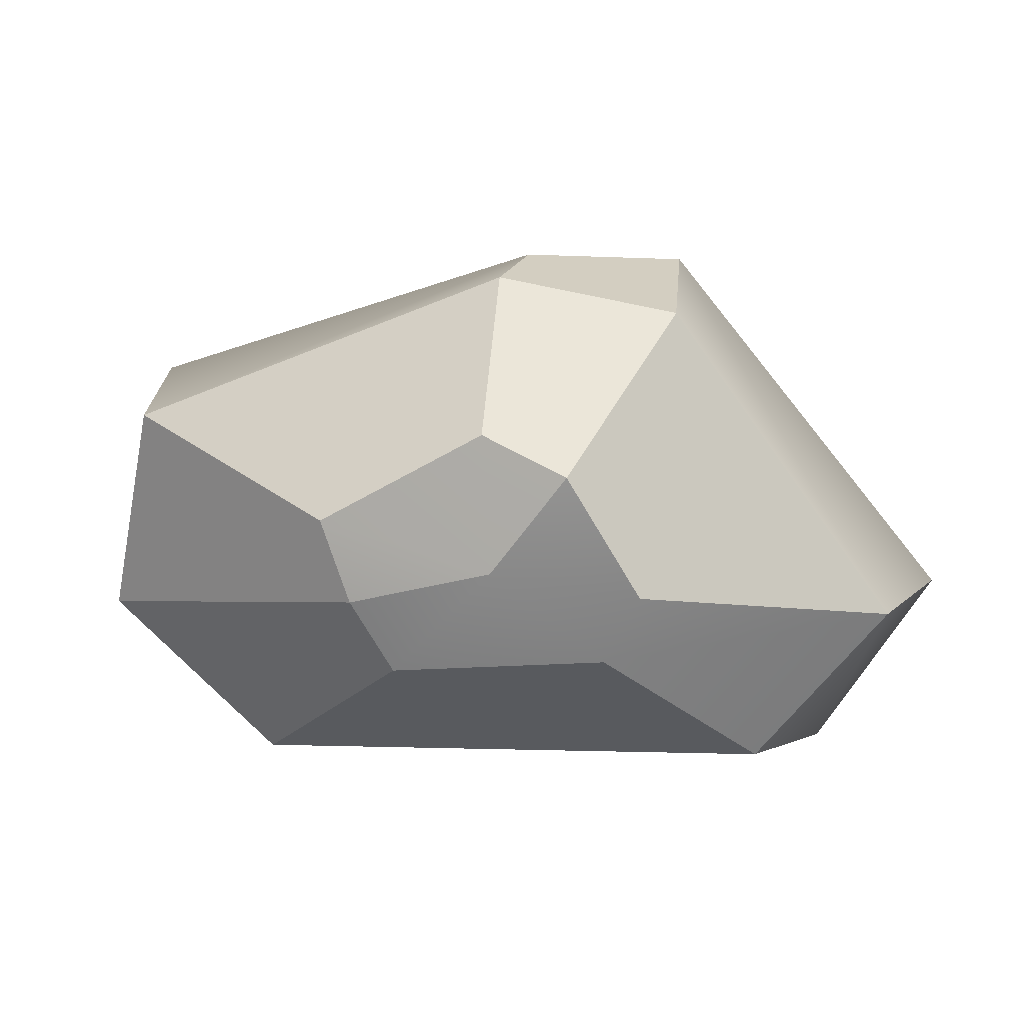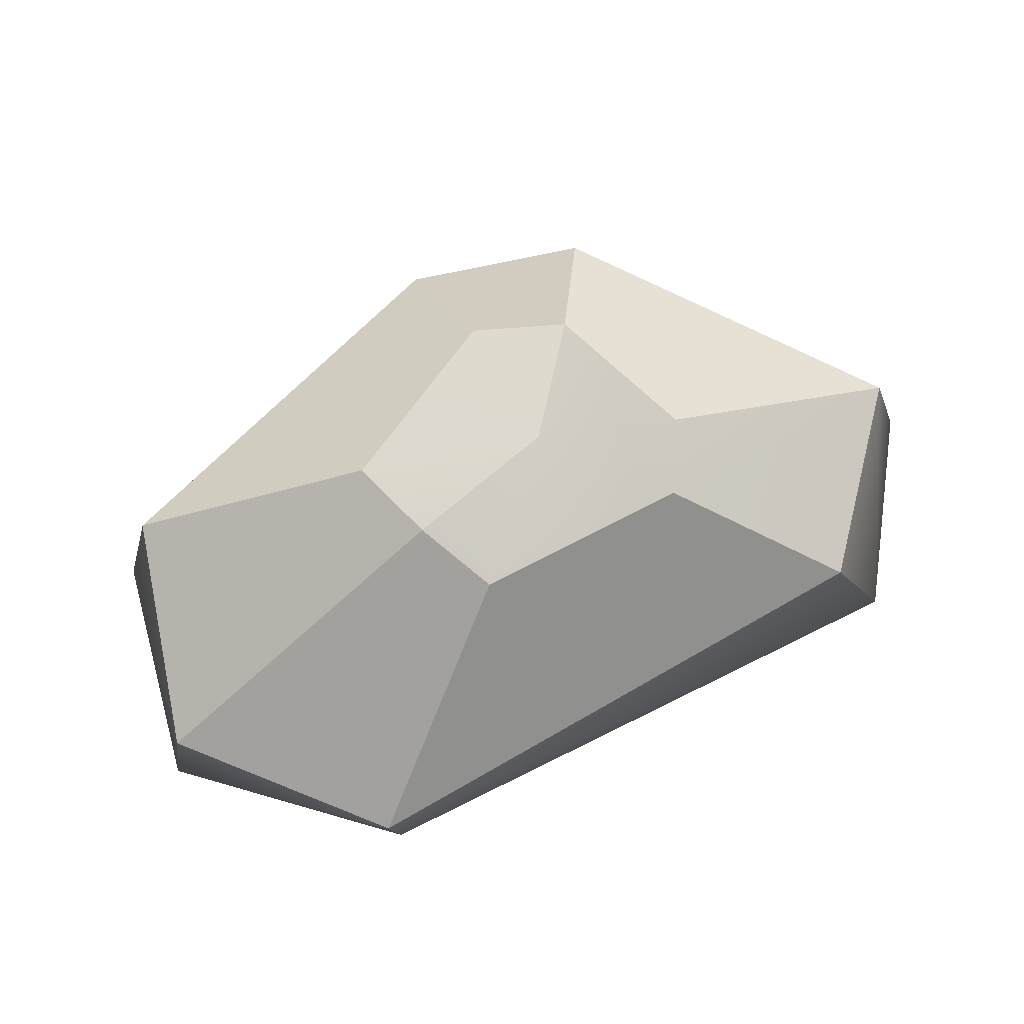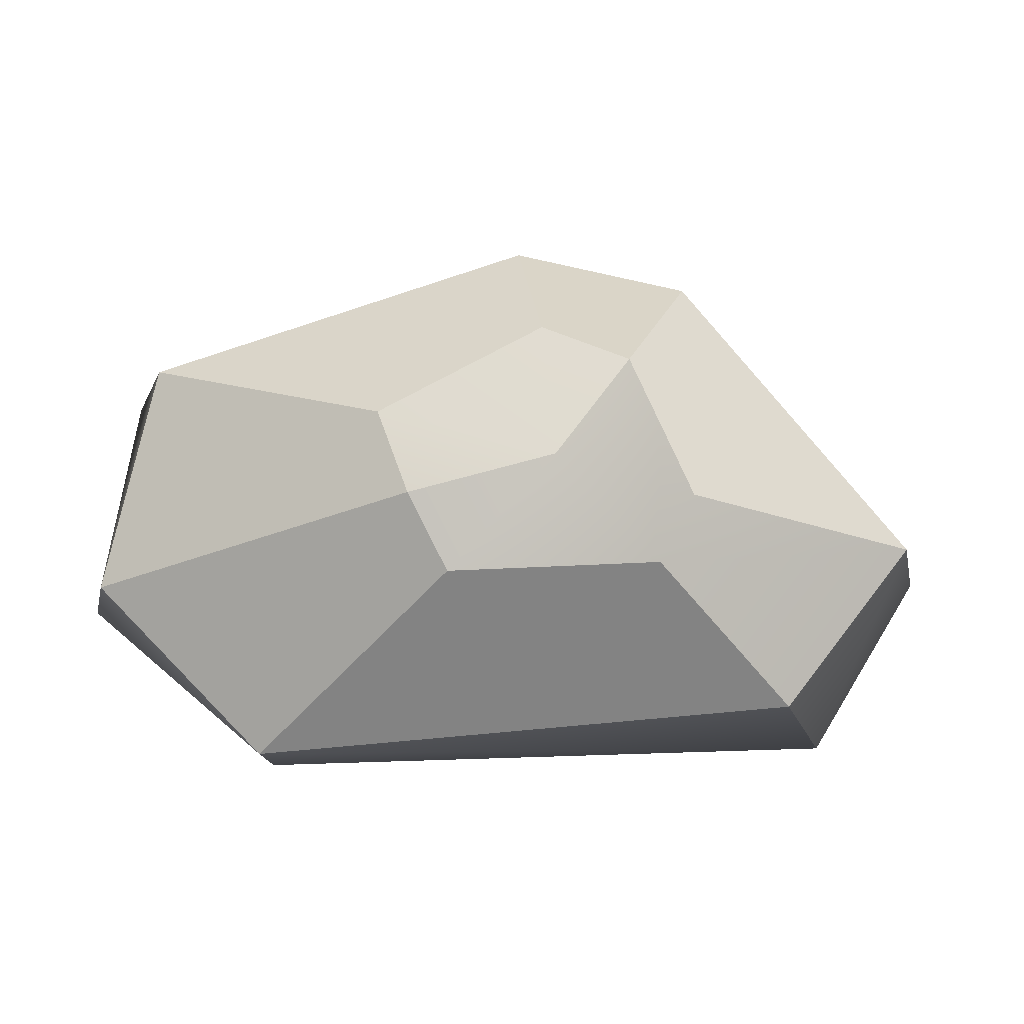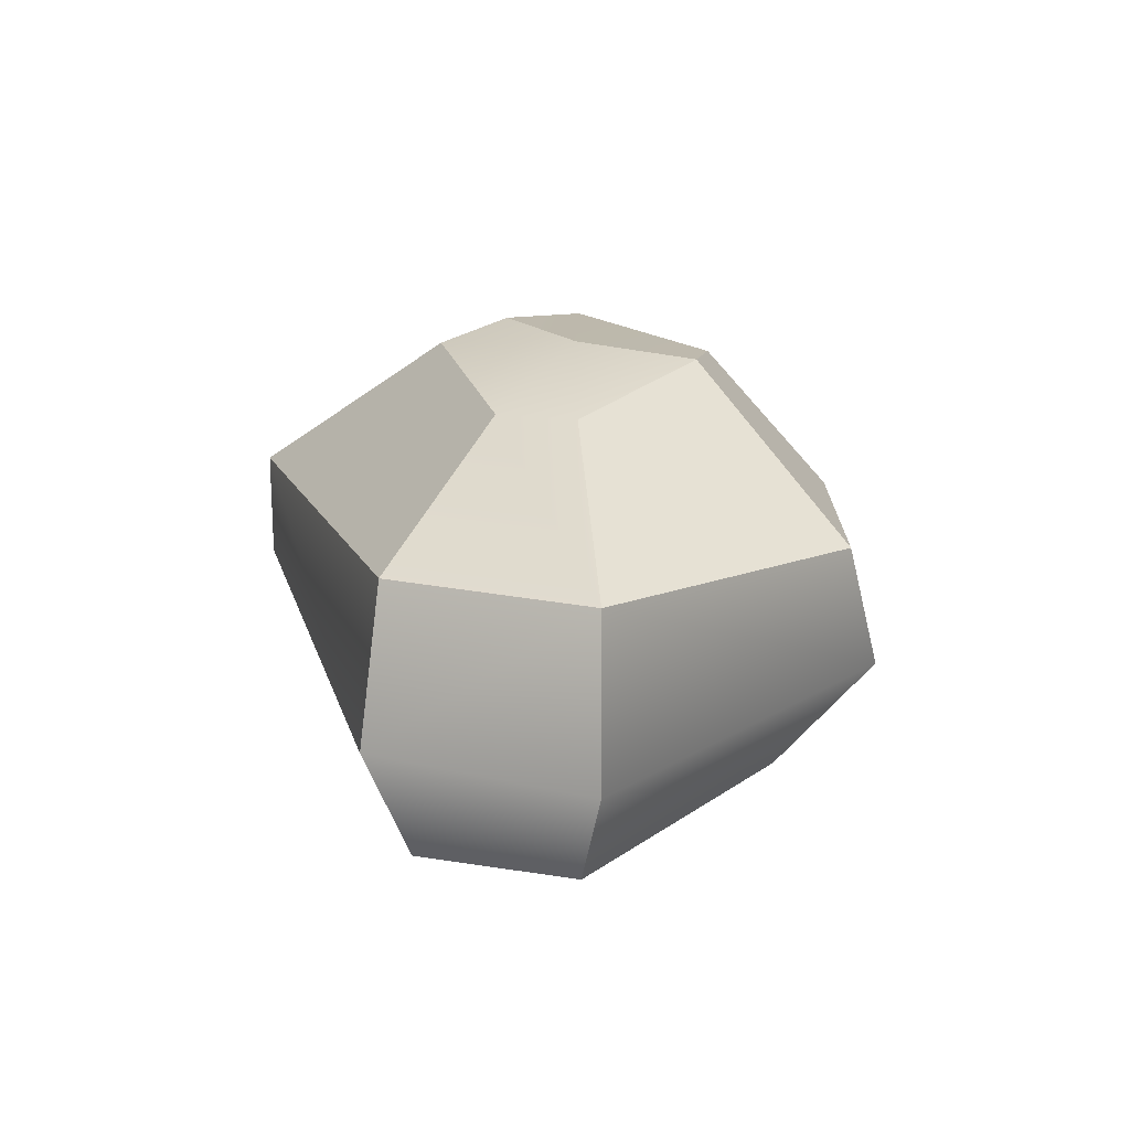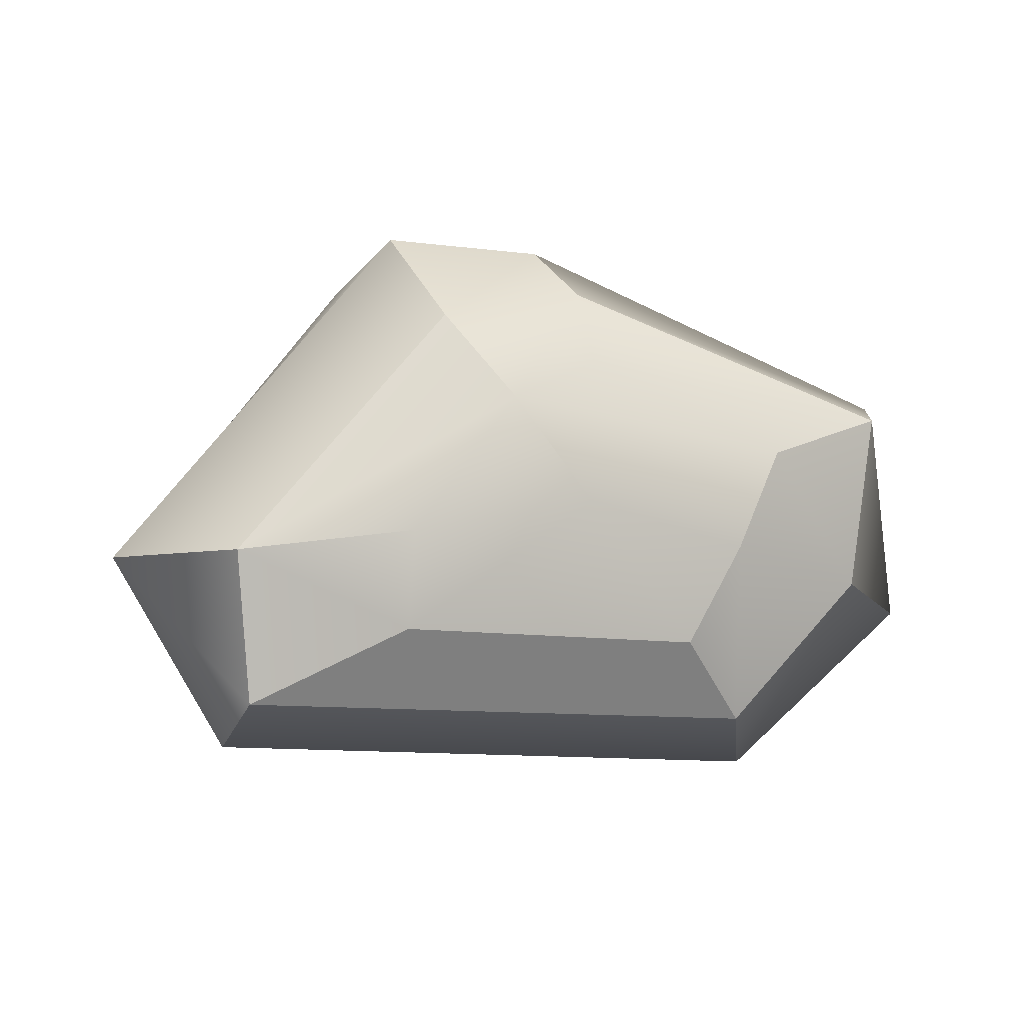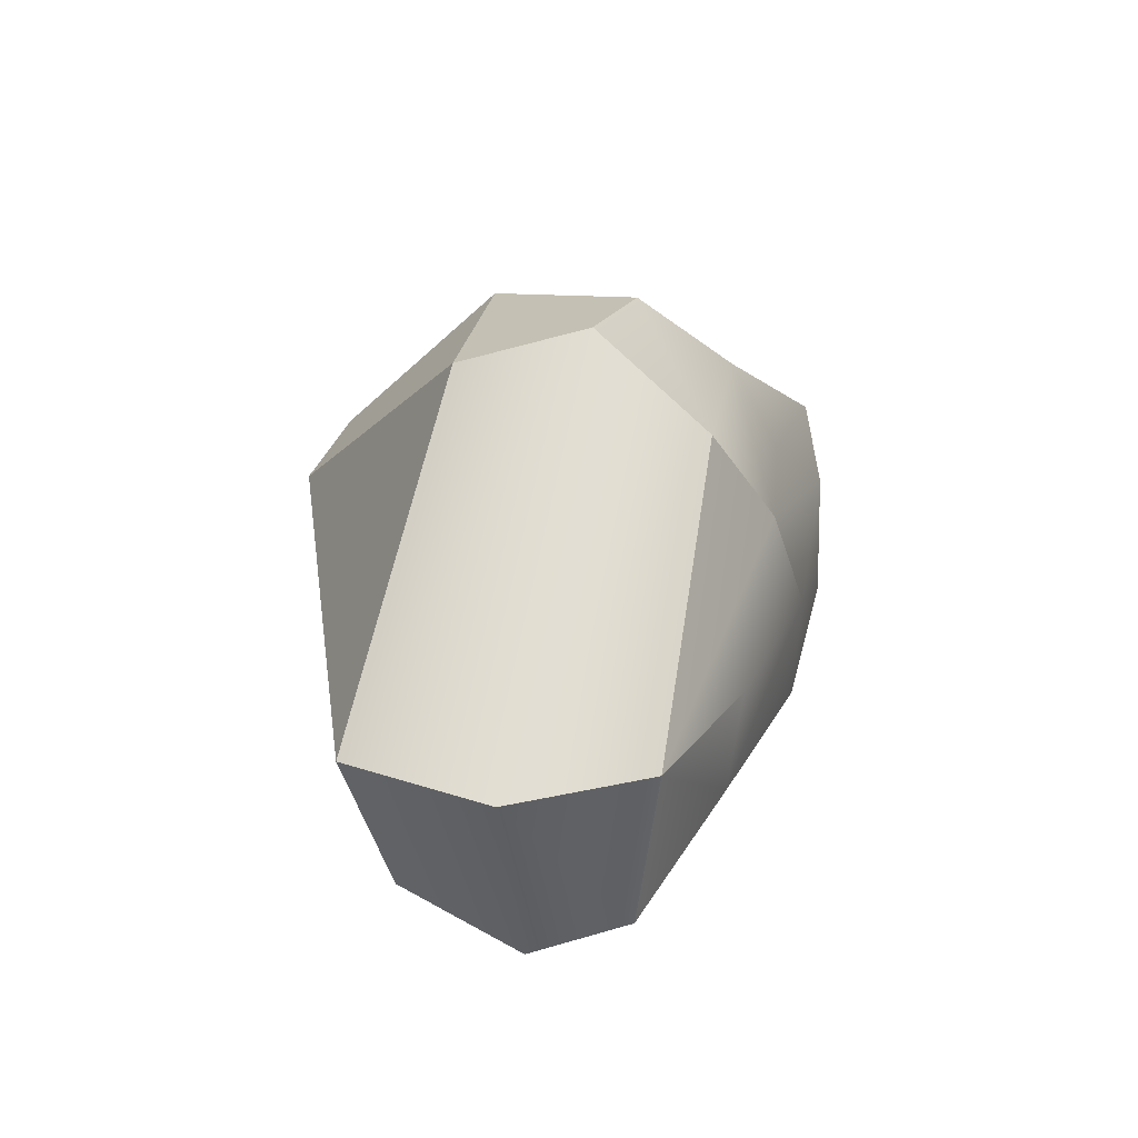
<metadata>
{"format":"obj","ext":"obj","renderer":"f3d","projection":"perspective","resolution":1024,"background":"white","views":[{"elev":16.0,"azim":-167.2,"up":"+Z"},{"elev":75.3,"azim":155.9,"up":"+Y"},{"elev":-13.3,"azim":177.1,"up":"+Z"},{"elev":16.9,"azim":-102.0,"up":"+Y"},{"elev":-5.0,"azim":-23.8,"up":"+Z"},{"elev":16.4,"azim":-74.8,"up":"+Z"}]}
</metadata>
<code>
g default
v 7.783 -3.56 46.79
v 28.8 -3.186 43.93
v 25.27 -3.792 36.93
v 21.72 -2.701 30.06
v 0.4872 -2.212 30.78
v 0.5565 -3.221 37.39
v 3.89 -0.2002 52.77
v 38.91 -0.3433 47.15
v 36.58 -0.7862 34.61
v 27.47 0.902 24.59
v -9.457 1.276 25.72
v -10.97 -0.6174 35.93
v 2.475 7.07 59.39
v 43.34 7.29 49.24
v 45.93 7.897 32.84
v 32.09 8.879 21.15
v -9.333 8.172 22.74
v -17.4 7.404 35.69
v 1.385 15.75 56.92
v 40.41 20.15 48.44
v 44.25 17.9 32.88
v 32.67 16.07 21.16
v -5.503 17.8 24.61
v -14.59 18.01 36.29
v 6.855 27.74 47.59
v 24.36 27.83 43.49
v 22.24 28.12 37.72
v 19.46 27.05 32.48
v 4.599 25.2 33.65
v 2.116 25.17 38.52
v 13.05 -4.673 39.65
v 12.09 28.24 40.56
v 14.37 -2.372 49.78
v 14.62 0.7126 55.12
v 14.04 7.07 59.35
v 14.02 16.84 59.2
v 12.92 27.01 50.07
g rock_2
f 1 33 34 7
f 2 3 9 8
f 3 4 10 9
f 10 4 5 11
f 5 6 12 11
f 12 6 1 7
f 7 34 35 13
f 8 9 15 14
f 9 10 16 15
f 16 10 11 17
f 11 12 18 17
f 18 12 7 13
f 13 35 36 19
f 14 15 21 20
f 15 16 22 21
f 22 16 17 23
f 17 18 24 23
f 24 18 13 19
f 36 37 25 19
f 21 27 26 20
f 22 28 27 21
f 28 22 23 29
f 24 30 29 23
f 25 30 24 19
f 2 33 1 31
f 6 31 1
f 32 26 27
f 32 27 28 29
f 8 34 33 2
f 14 35 34 8
f 20 36 35 14
f 26 37 36 20
f 32 25 37 26
f 3 2 31 4
f 32 29 30 25
f 5 4 31 6

</code>
